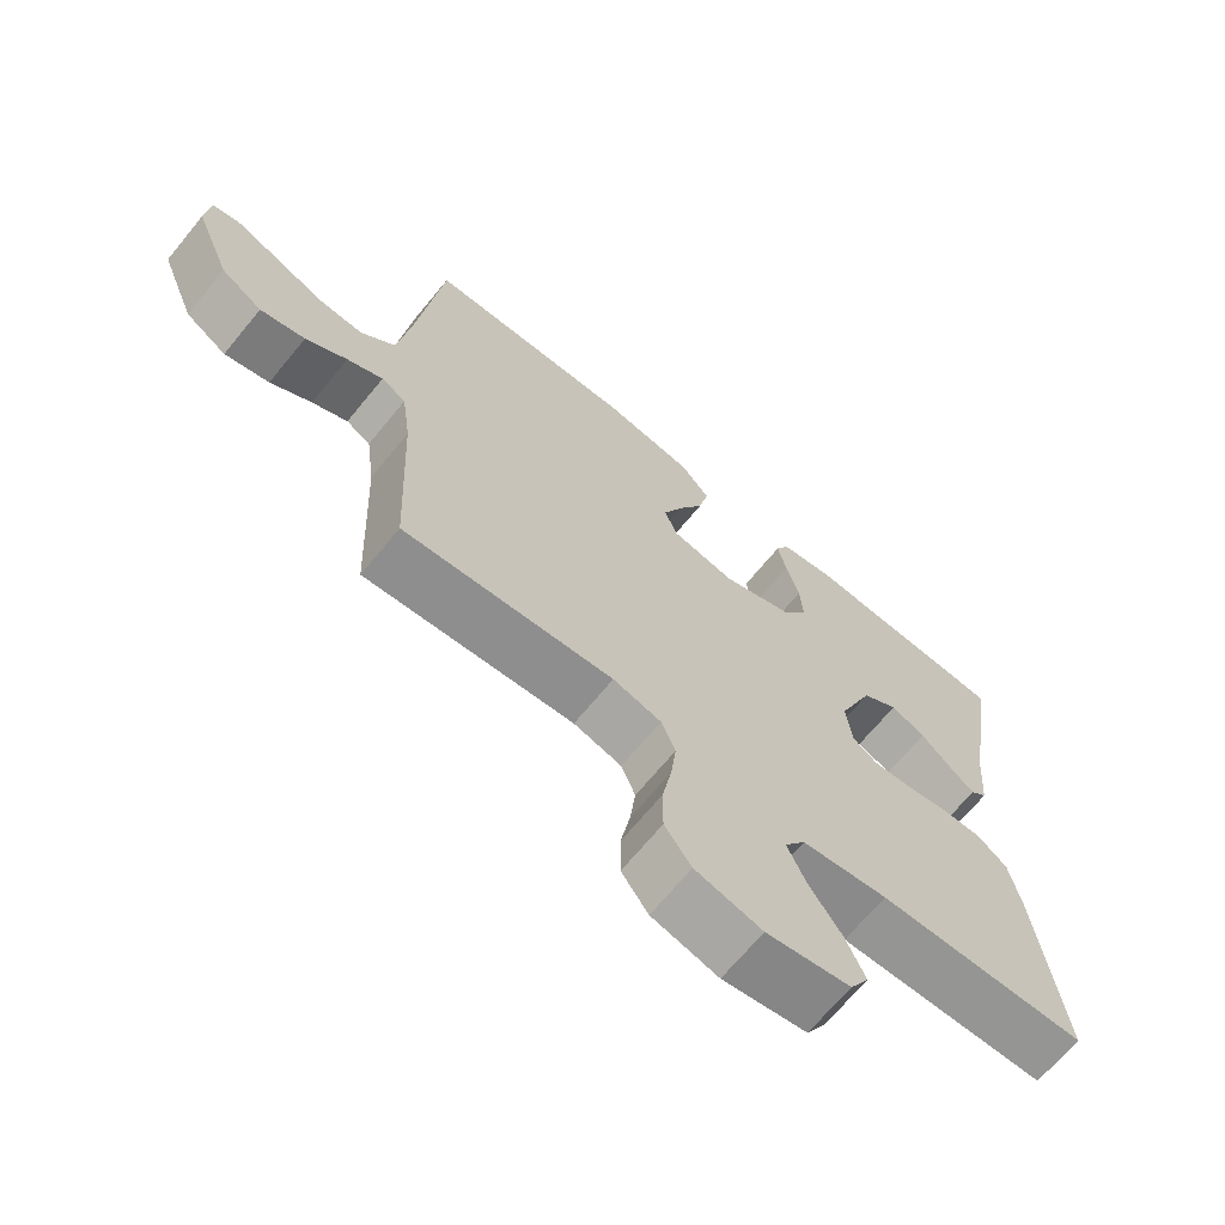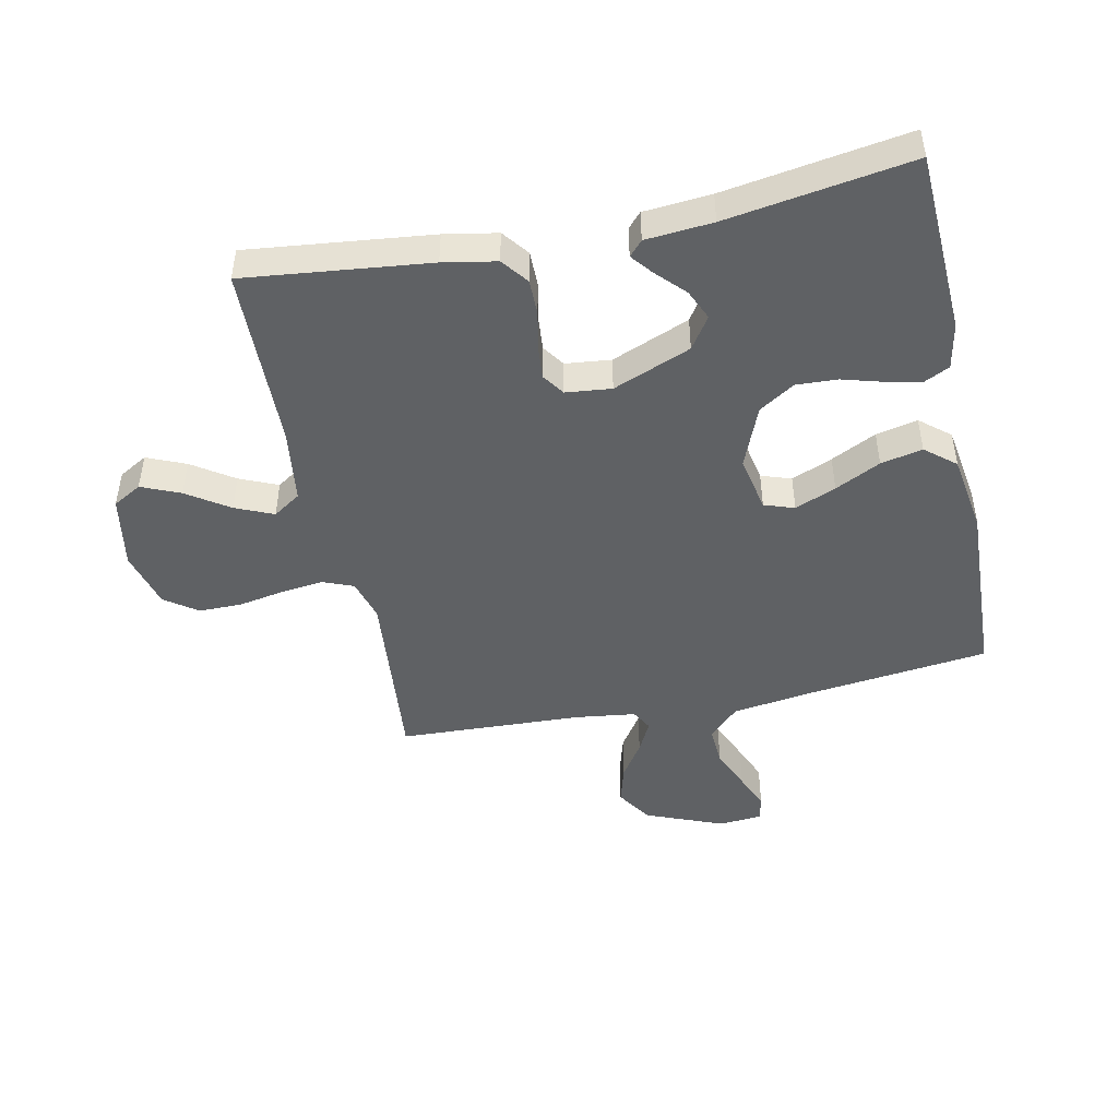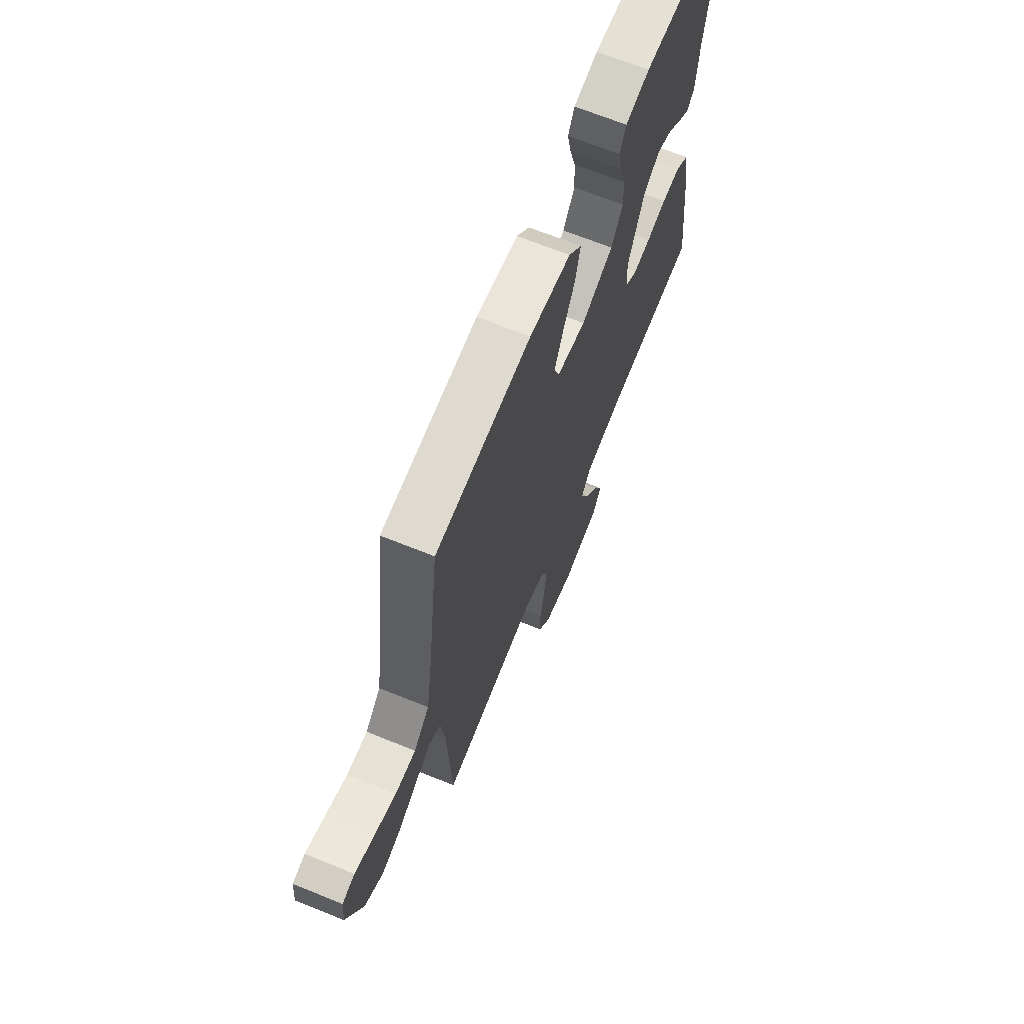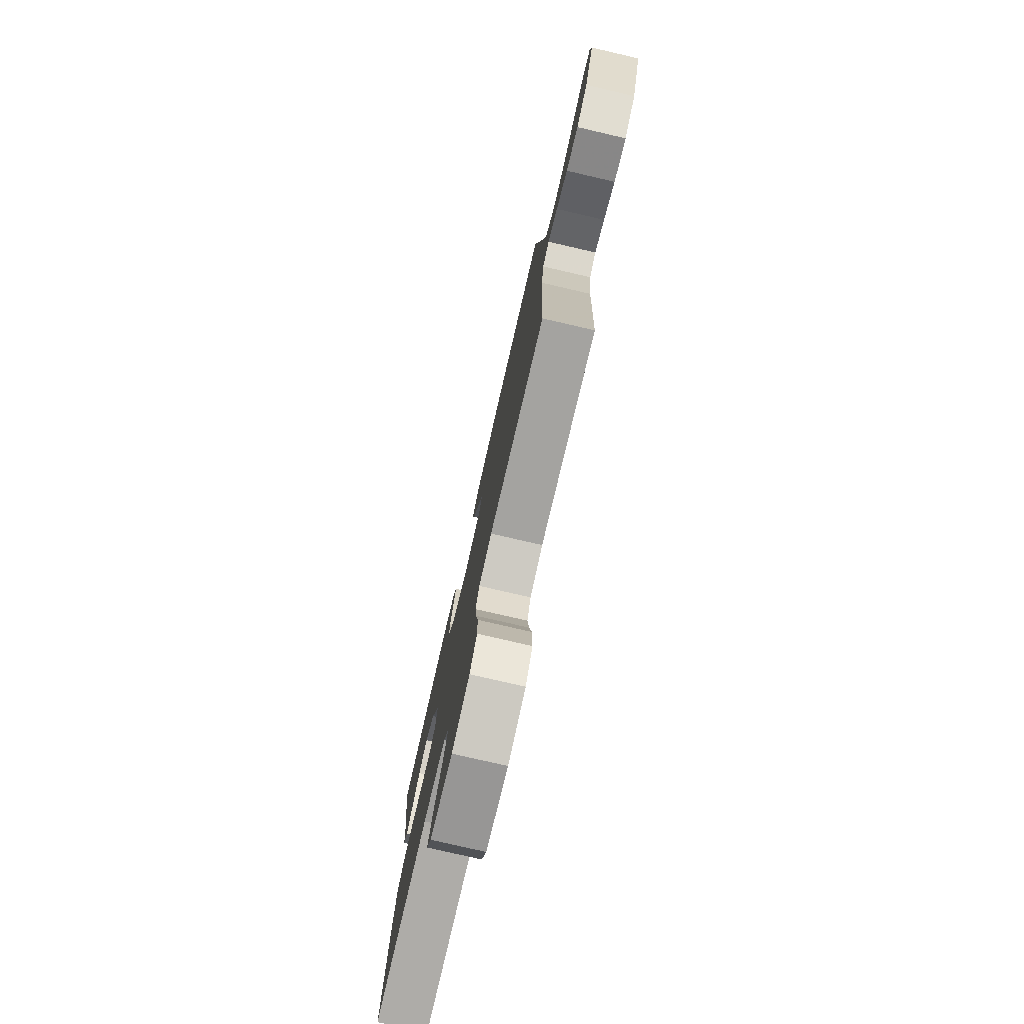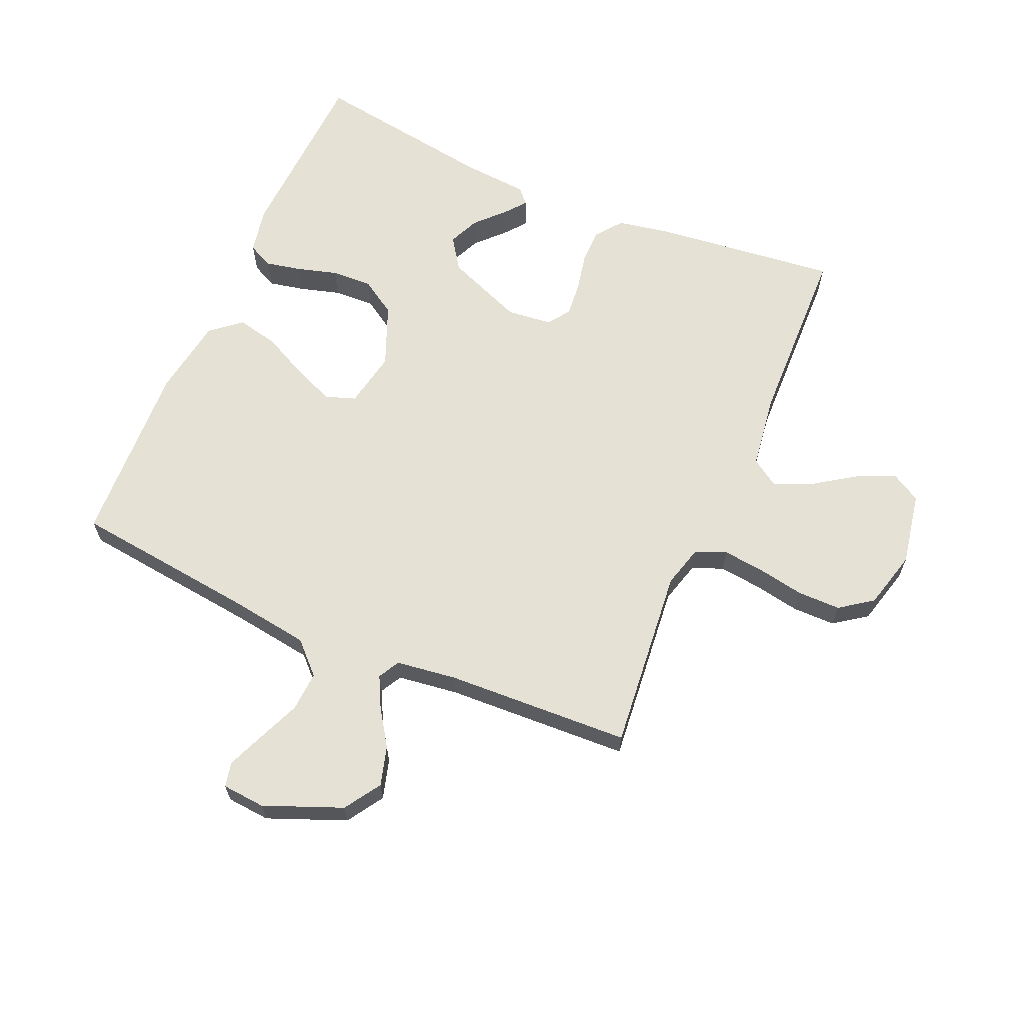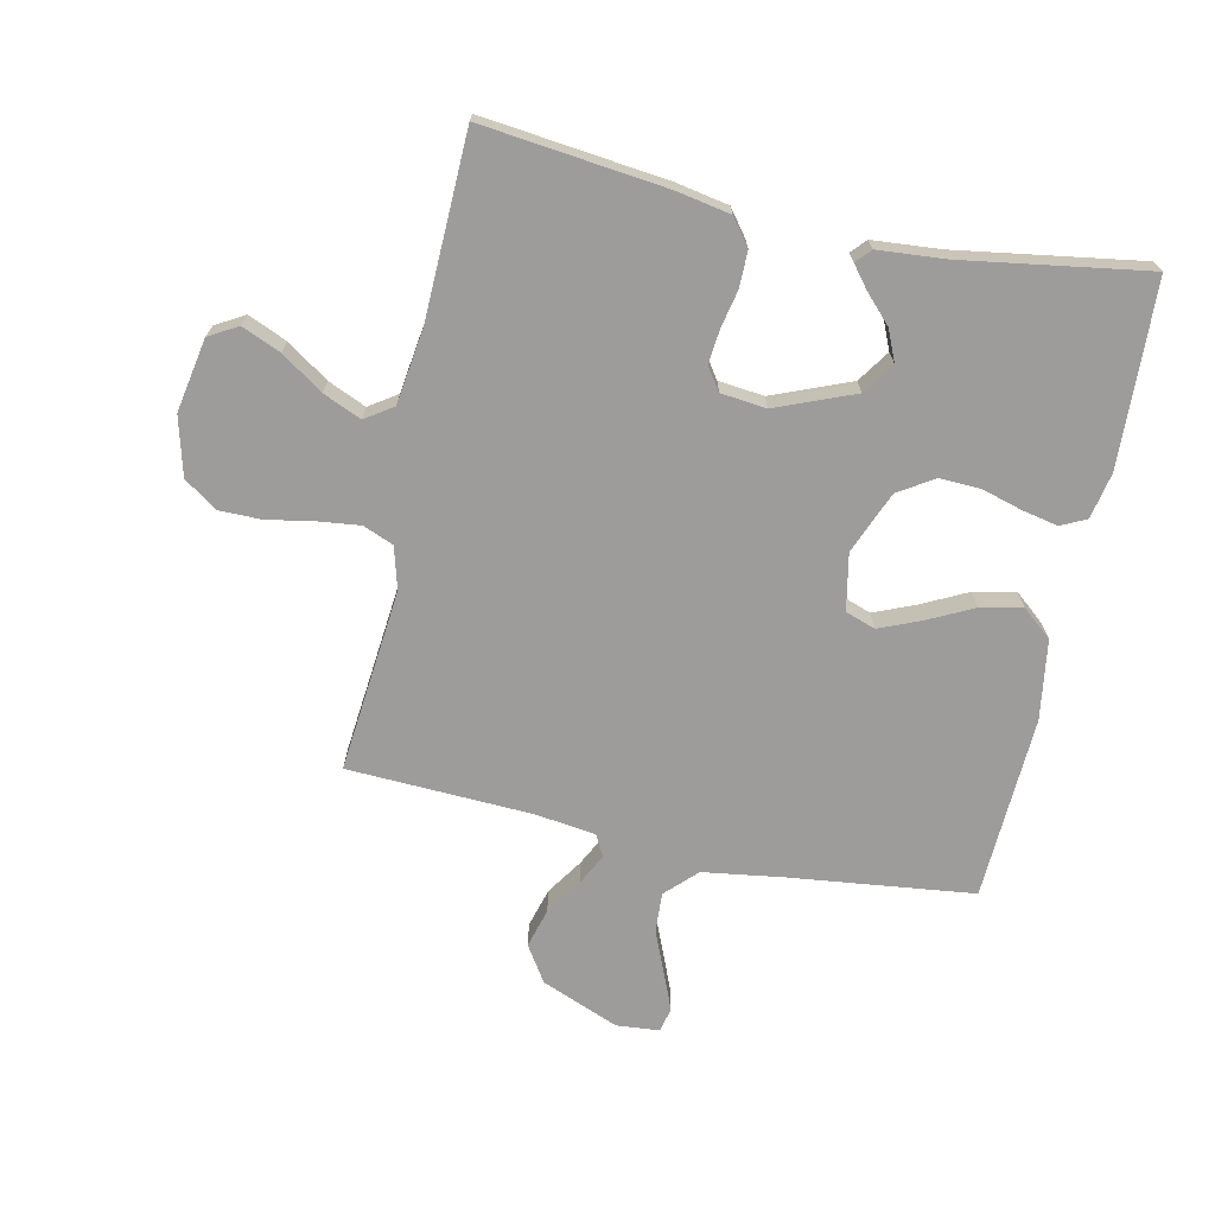
<metadata>
{"format":"obj","ext":"obj","renderer":"f3d","projection":"perspective","resolution":1024,"background":"white","views":[{"elev":-68.2,"azim":140.6,"up":"+Z"},{"elev":-46.7,"azim":-78.1,"up":"+Y"},{"elev":68.4,"azim":112.0,"up":"+Z"},{"elev":-78.4,"azim":77.0,"up":"+Z"},{"elev":64.3,"azim":113.4,"up":"+Y"},{"elev":-70.1,"azim":-102.2,"up":"+Y"}]}
</metadata>
<code>
v 0.5 0.07 -0.5
v 0.2 0.07 -0.471
v 0.131 0.07 -0.49
v 0.111 0.07 -0.54
v 0.119 0.07 -0.608
v 0.133 0.07 -0.684
v 0.133 0.07 -0.754
v 0.095 0.07 -0.807
v 0 0.07 -0.832
v -0.12 0.07 -0.81
v -0.147 0.07 -0.763
v -0.12 0.07 -0.7
v -0.074 0.07 -0.632
v -0.047 0.07 -0.57
v -0.077 0.07 -0.525
v -0.2 0.07 -0.508
v -0.5 0.07 -0.5
v -0.466 0.07 -0.2
v -0.45 0.07 -0.114
v -0.407 0.07 -0.081
v -0.349 0.07 -0.081
v -0.286 0.07 -0.094
v -0.231 0.07 -0.099
v -0.195 0.07 -0.074
v -0.187 0.07 0
v -0.238 0.07 0.127
v -0.29 0.07 0.162
v -0.34 0.07 0.14
v -0.385 0.07 0.097
v -0.42 0.07 0.069
v -0.444 0.07 0.091
v -0.453 0.07 0.2
v -0.5 0.07 0.5
v -0.2 0.07 0.514
v -0.124 0.07 0.499
v -0.104 0.07 0.458
v -0.116 0.07 0.4
v -0.135 0.07 0.334
v -0.138 0.07 0.267
v -0.101 0.07 0.209
v 0 0.07 0.168
v 0.092 0.07 0.186
v 0.109 0.07 0.235
v 0.081 0.07 0.302
v 0.044 0.07 0.376
v 0.029 0.07 0.444
v 0.07 0.07 0.493
v 0.2 0.07 0.513
v 0.5 0.07 0.5
v 0.536 0.07 0.2
v 0.555 0.07 0.07
v 0.604 0.07 0.021
v 0.669 0.07 0.025
v 0.738 0.07 0.054
v 0.799 0.07 0.079
v 0.839 0.07 0.07
v 0.845 0.07 0
v 0.794 0.07 -0.127
v 0.735 0.07 -0.165
v 0.671 0.07 -0.147
v 0.612 0.07 -0.108
v 0.561 0.07 -0.082
v 0.526 0.07 -0.101
v 0.513 0.07 -0.2
v 0.5 0 -0.5
v 0.2 0 -0.471
v 0.131 0 -0.49
v 0.111 0 -0.54
v 0.119 0 -0.608
v 0.133 0 -0.684
v 0.133 0 -0.754
v 0.095 0 -0.807
v 0 0 -0.832
v -0.12 0 -0.81
v -0.147 0 -0.763
v -0.12 0 -0.7
v -0.074 0 -0.632
v -0.047 0 -0.57
v -0.077 0 -0.525
v -0.2 0 -0.508
v -0.5 0 -0.5
v -0.466 0 -0.2
v -0.45 0 -0.114
v -0.407 0 -0.081
v -0.349 0 -0.081
v -0.286 0 -0.094
v -0.231 0 -0.099
v -0.195 0 -0.074
v -0.187 0 0
v -0.238 0 0.127
v -0.29 0 0.162
v -0.34 0 0.14
v -0.385 0 0.097
v -0.42 0 0.069
v -0.444 0 0.091
v -0.453 0 0.2
v -0.5 0 0.5
v -0.2 0 0.514
v -0.124 0 0.499
v -0.104 0 0.458
v -0.116 0 0.4
v -0.135 0 0.334
v -0.138 0 0.267
v -0.101 0 0.209
v 0 0 0.168
v 0.092 0 0.186
v 0.109 0 0.235
v 0.081 0 0.302
v 0.044 0 0.376
v 0.029 0 0.444
v 0.07 0 0.493
v 0.2 0 0.513
v 0.5 0 0.5
v 0.536 0 0.2
v 0.555 0 0.07
v 0.604 0 0.021
v 0.669 0 0.025
v 0.738 0 0.054
v 0.799 0 0.079
v 0.839 0 0.07
v 0.845 0 0
v 0.794 0 -0.127
v 0.735 0 -0.165
v 0.671 0 -0.147
v 0.612 0 -0.108
v 0.561 0 -0.082
v 0.526 0 -0.101
v 0.513 0 -0.2
f 58 59 60 61
f 58 61 62
f 57 58 62
f 56 57 62
f 53 54 55 56
f 53 56 62 63
f 47 48 49 50
f 47 50 51
f 44 45 46 47
f 43 44 47 51
f 42 43 51 52
f 35 36 37 38
f 33 34 35 38
f 32 33 38 39
f 28 29 30 31
f 28 31 32 39
f 19 20 21 22
f 19 22 23
f 16 17 18 19
f 15 16 19 23
f 14 15 23 24
f 10 11 12 13
f 10 13 14
f 9 10 14
f 8 9 14
f 5 6 7 8
f 4 5 8 14
f 3 4 14 24
f 64 1 2
f 63 64 2 3
f 52 53 63
f 41 42 52 63
f 40 41 63 3
f 27 28 39
f 26 27 39 40
f 25 26 40 3
f 3 24 25
f 125 124 123 122
f 126 125 122
f 126 122 121
f 126 121 120
f 120 119 118 117
f 127 126 120 117
f 114 113 112 111
f 115 114 111
f 111 110 109 108
f 115 111 108 107
f 116 115 107 106
f 102 101 100 99
f 102 99 98 97
f 103 102 97 96
f 95 94 93 92
f 103 96 95 92
f 86 85 84 83
f 87 86 83
f 83 82 81 80
f 87 83 80 79
f 88 87 79 78
f 77 76 75 74
f 78 77 74
f 78 74 73
f 78 73 72
f 72 71 70 69
f 78 72 69 68
f 88 78 68 67
f 66 65 128
f 67 66 128 127
f 127 117 116
f 127 116 106 105
f 67 127 105 104
f 103 92 91
f 104 103 91 90
f 67 104 90 89
f 89 88 67
f 1 65 66 2
f 2 66 67 3
f 3 67 68 4
f 4 68 69 5
f 5 69 70 6
f 6 70 71 7
f 7 71 72 8
f 8 72 73 9
f 9 73 74 10
f 10 74 75 11
f 11 75 76 12
f 12 76 77 13
f 13 77 78 14
f 14 78 79 15
f 15 79 80 16
f 16 80 81 17
f 17 81 82 18
f 18 82 83 19
f 19 83 84 20
f 20 84 85 21
f 21 85 86 22
f 22 86 87 23
f 23 87 88 24
f 24 88 89 25
f 25 89 90 26
f 26 90 91 27
f 27 91 92 28
f 28 92 93 29
f 29 93 94 30
f 30 94 95 31
f 31 95 96 32
f 32 96 97 33
f 33 97 98 34
f 34 98 99 35
f 35 99 100 36
f 36 100 101 37
f 37 101 102 38
f 38 102 103 39
f 39 103 104 40
f 40 104 105 41
f 41 105 106 42
f 42 106 107 43
f 43 107 108 44
f 44 108 109 45
f 45 109 110 46
f 46 110 111 47
f 47 111 112 48
f 48 112 113 49
f 49 113 114 50
f 50 114 115 51
f 51 115 116 52
f 52 116 117 53
f 53 117 118 54
f 54 118 119 55
f 55 119 120 56
f 56 120 121 57
f 57 121 122 58
f 58 122 123 59
f 59 123 124 60
f 60 124 125 61
f 61 125 126 62
f 62 126 127 63
f 63 127 128 64
f 64 128 65 1

</code>
